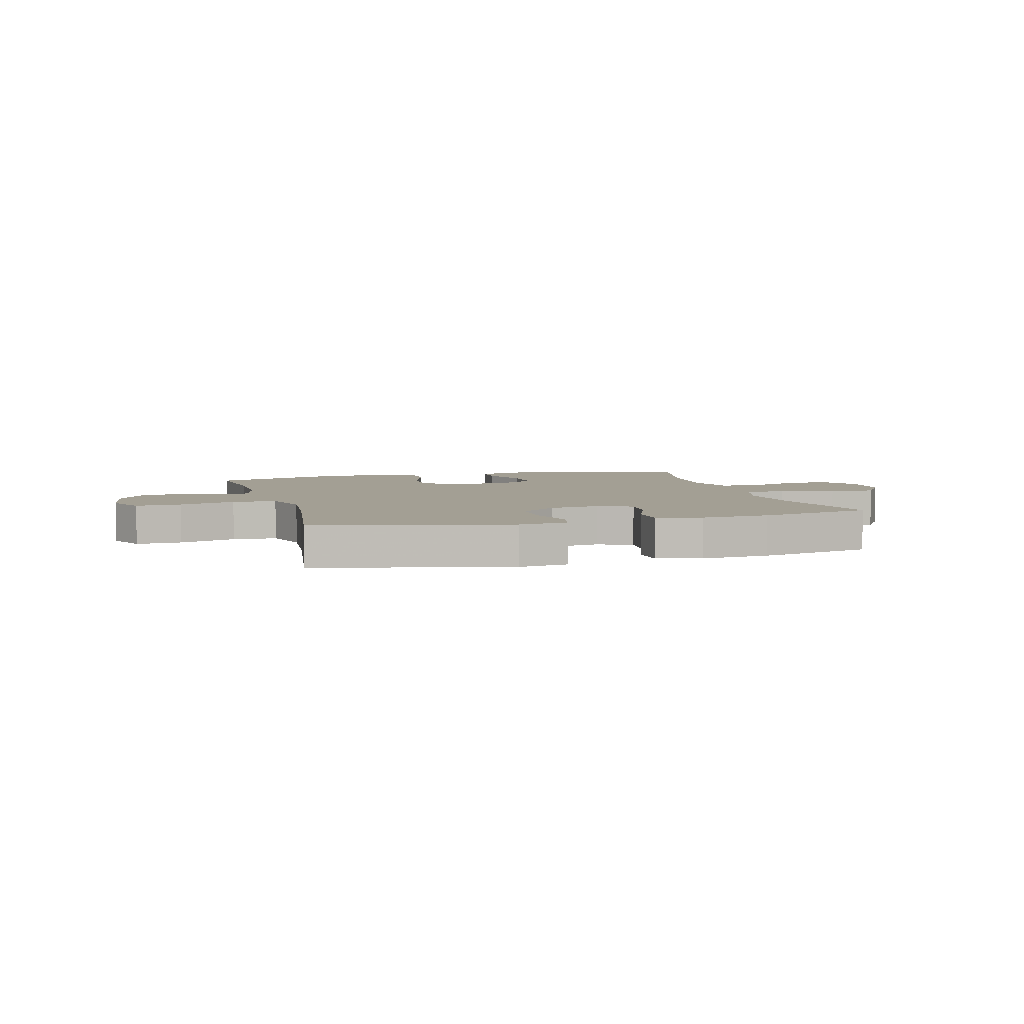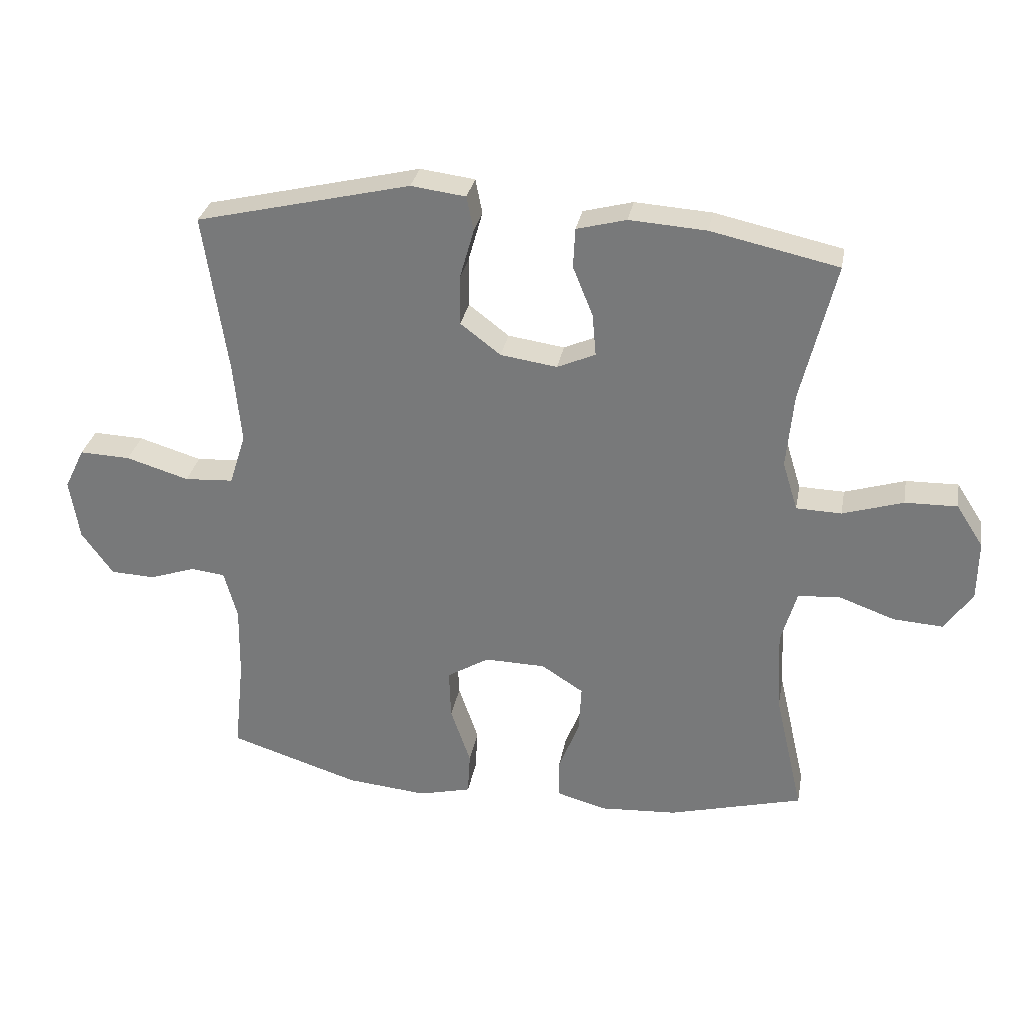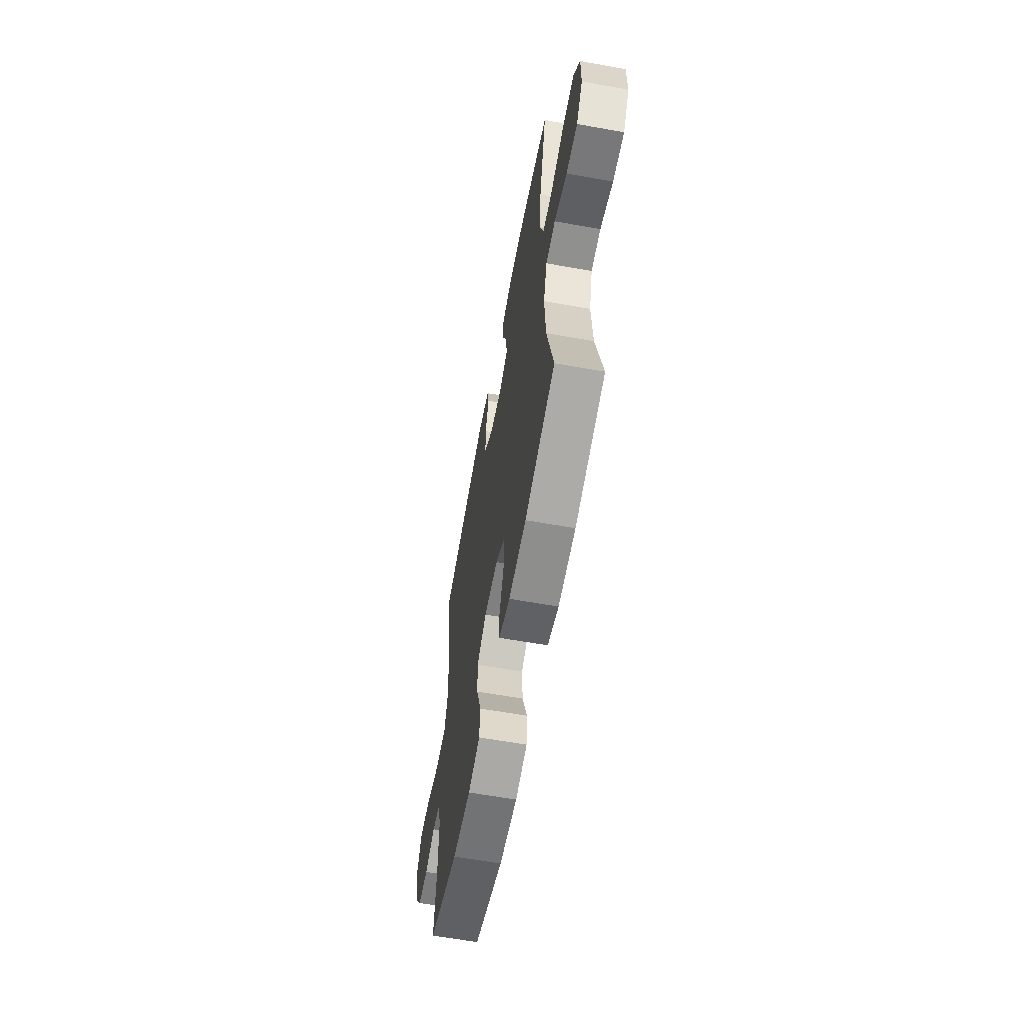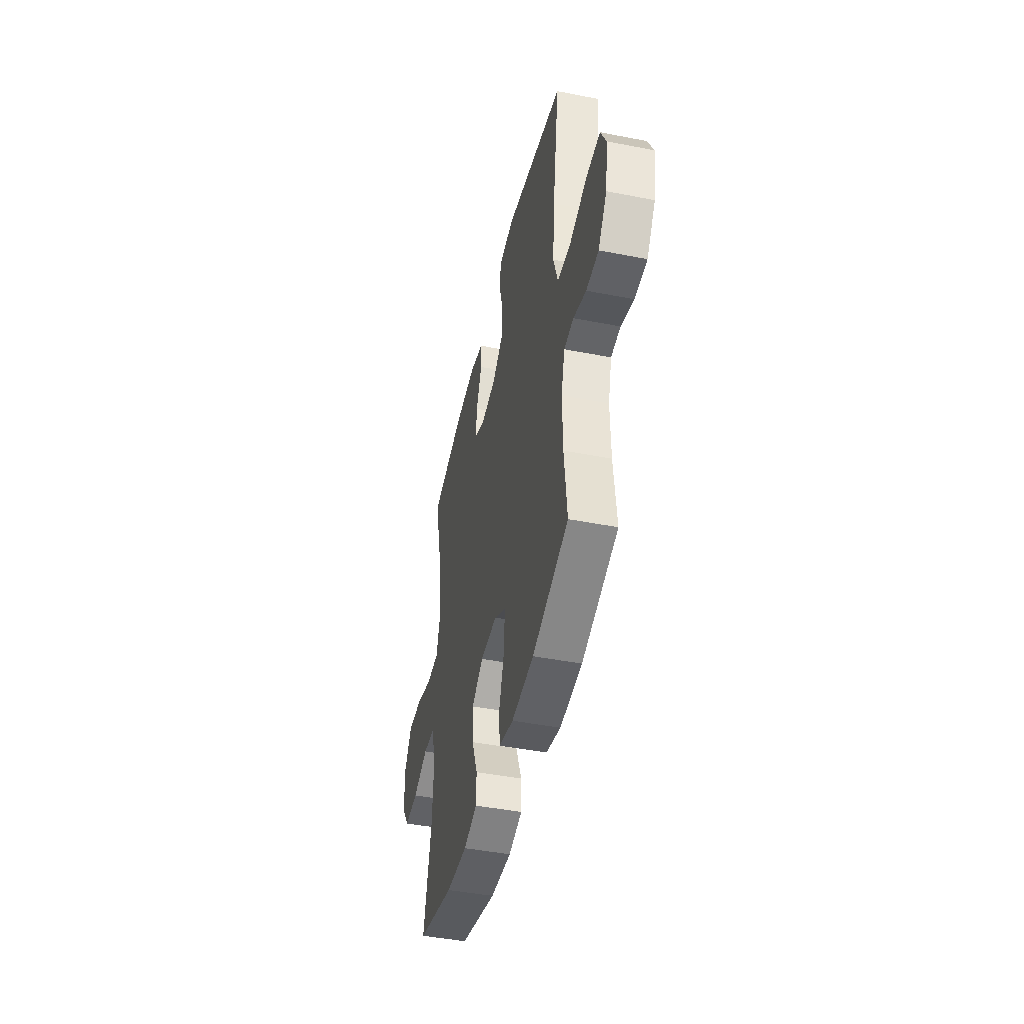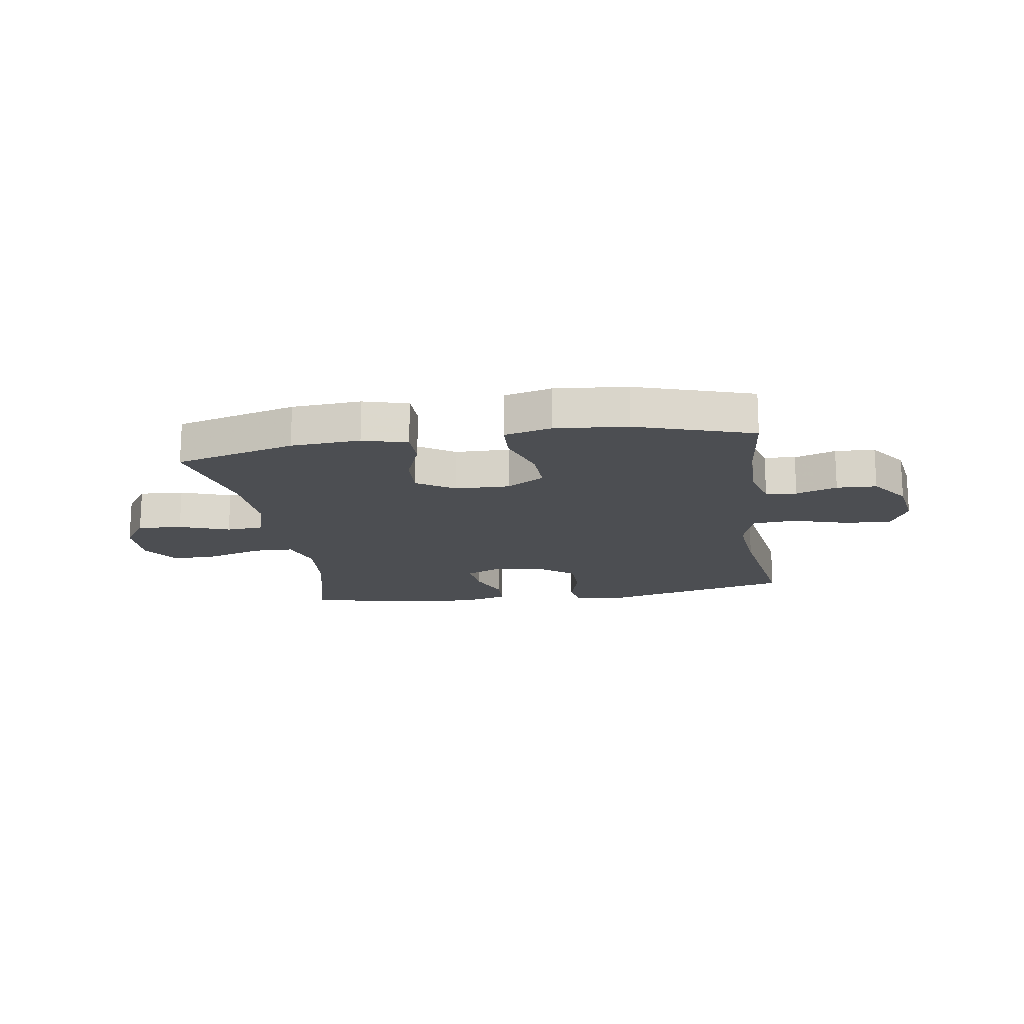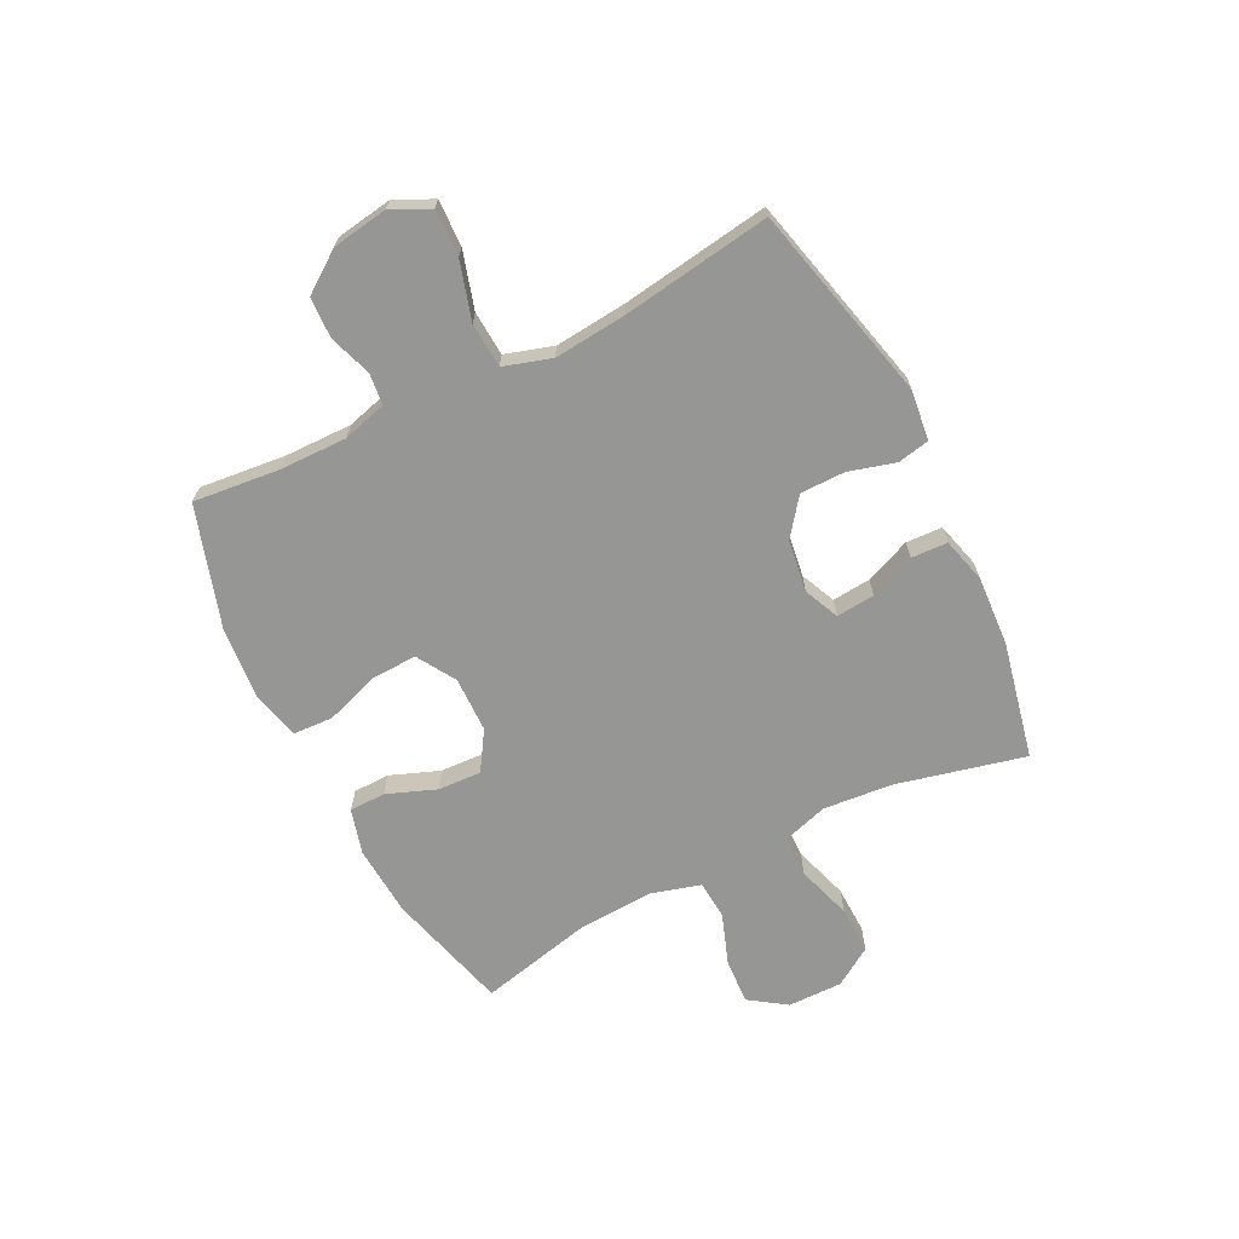
<metadata>
{"format":"obj","ext":"obj","renderer":"f3d","projection":"perspective","resolution":1024,"background":"white","views":[{"elev":5.3,"azim":-15.7,"up":"+Y"},{"elev":30.6,"azim":10.4,"up":"+Z"},{"elev":-61.2,"azim":79.6,"up":"+Z"},{"elev":-45.0,"azim":-102.8,"up":"+Z"},{"elev":-16.7,"azim":-171.2,"up":"+Y"},{"elev":-67.7,"azim":-63.2,"up":"+Y"}]}
</metadata>
<code>
v -0.5 0.07 0.5
v -0.158 0.07 0.582
v -0.071 0.07 0.571
v -0.06 0.07 0.516
v -0.083 0.07 0.435
v -0.083 0.07 0.357
v -0.019 0.07 0.308
v 0.071 0.07 0.295
v 0.132 0.07 0.322
v 0.126 0.07 0.389
v 0.094 0.07 0.468
v 0.097 0.07 0.531
v 0.176 0.07 0.552
v 0.298 0.07 0.544
v 0.5 0.07 0.5
v 0.446 0.07 0.277
v 0.435 0.07 0.157
v 0.459 0.07 0.079
v 0.531 0.07 0.077
v 0.627 0.07 0.107
v 0.71 0.07 0.109
v 0.753 0.07 0.042
v 0.752 0.07 -0.053
v 0.708 0.07 -0.117
v 0.629 0.07 -0.112
v 0.54 0.07 -0.08
v 0.473 0.07 -0.085
v 0.448 0.07 -0.172
v 0.455 0.07 -0.303
v 0.5 0.07 -0.5
v 0.286 0.07 -0.557
v 0.163 0.07 -0.565
v 0.084 0.07 -0.543
v 0.083 0.07 -0.48
v 0.116 0.07 -0.395
v 0.12 0.07 -0.319
v 0.053 0.07 -0.276
v -0.044 0.07 -0.274
v -0.111 0.07 -0.315
v -0.108 0.07 -0.395
v -0.076 0.07 -0.488
v -0.08 0.07 -0.557
v -0.164 0.07 -0.578
v -0.292 0.07 -0.566
v -0.5 0.07 -0.5
v -0.484 0.07 -0.35
v -0.482 0.07 -0.233
v -0.503 0.07 -0.156
v -0.558 0.07 -0.15
v -0.631 0.07 -0.175
v -0.702 0.07 -0.172
v -0.752 0.07 -0.102
v -0.767 0.07 -0.005
v -0.735 0.07 0.061
v -0.654 0.07 0.058
v -0.554 0.07 0.028
v -0.476 0.07 0.033
v -0.45 0.07 0.116
v -0.462 0.07 0.243
v -0.5 0 0.5
v -0.158 0 0.582
v -0.071 0 0.571
v -0.06 0 0.516
v -0.083 0 0.435
v -0.083 0 0.357
v -0.019 0 0.308
v 0.071 0 0.295
v 0.132 0 0.322
v 0.126 0 0.389
v 0.094 0 0.468
v 0.097 0 0.531
v 0.176 0 0.552
v 0.298 0 0.544
v 0.5 0 0.5
v 0.446 0 0.277
v 0.435 0 0.157
v 0.459 0 0.079
v 0.531 0 0.077
v 0.627 0 0.107
v 0.71 0 0.109
v 0.753 0 0.042
v 0.752 0 -0.053
v 0.708 0 -0.117
v 0.629 0 -0.112
v 0.54 0 -0.08
v 0.473 0 -0.085
v 0.448 0 -0.172
v 0.455 0 -0.303
v 0.5 0 -0.5
v 0.286 0 -0.557
v 0.163 0 -0.565
v 0.084 0 -0.543
v 0.083 0 -0.48
v 0.116 0 -0.395
v 0.12 0 -0.319
v 0.053 0 -0.276
v -0.044 0 -0.274
v -0.111 0 -0.315
v -0.108 0 -0.395
v -0.076 0 -0.488
v -0.08 0 -0.557
v -0.164 0 -0.578
v -0.292 0 -0.566
v -0.5 0 -0.5
v -0.484 0 -0.35
v -0.482 0 -0.233
v -0.503 0 -0.156
v -0.558 0 -0.15
v -0.631 0 -0.175
v -0.702 0 -0.172
v -0.752 0 -0.102
v -0.767 0 -0.005
v -0.735 0 0.061
v -0.654 0 0.058
v -0.554 0 0.028
v -0.476 0 0.033
v -0.45 0 0.116
v -0.462 0 0.243
f 53 54 55 56
f 53 56 57
f 52 53 57
f 49 50 51 52
f 48 49 52 57
f 47 48 57 58
f 43 44 45 46
f 43 46 47 58
f 40 41 42 43
f 39 40 43 58
f 32 33 34 35
f 32 35 36
f 29 30 31 32
f 28 29 32 36
f 27 28 36 37
f 23 24 25 26
f 23 26 27
f 22 23 27
f 19 20 21 22
f 18 19 22 27
f 17 18 27 37
f 13 14 15 16
f 10 11 12 13
f 9 10 13 16
f 8 9 16 17
f 2 3 4 5
f 59 1 2 5
f 59 5 6
f 38 39 58 59
f 38 59 6 7
f 17 37 38
f 7 8 17 38
f 115 114 113 112
f 116 115 112
f 116 112 111
f 111 110 109 108
f 116 111 108 107
f 117 116 107 106
f 105 104 103 102
f 117 106 105 102
f 102 101 100 99
f 117 102 99 98
f 94 93 92 91
f 95 94 91
f 91 90 89 88
f 95 91 88 87
f 96 95 87 86
f 85 84 83 82
f 86 85 82
f 86 82 81
f 81 80 79 78
f 86 81 78 77
f 96 86 77 76
f 75 74 73 72
f 72 71 70 69
f 75 72 69 68
f 76 75 68 67
f 64 63 62 61
f 64 61 60 118
f 65 64 118
f 118 117 98 97
f 66 65 118 97
f 97 96 76
f 97 76 67 66
f 1 60 61 2
f 2 61 62 3
f 3 62 63 4
f 4 63 64 5
f 5 64 65 6
f 6 65 66 7
f 7 66 67 8
f 8 67 68 9
f 9 68 69 10
f 10 69 70 11
f 11 70 71 12
f 12 71 72 13
f 13 72 73 14
f 14 73 74 15
f 15 74 75 16
f 16 75 76 17
f 17 76 77 18
f 18 77 78 19
f 19 78 79 20
f 20 79 80 21
f 21 80 81 22
f 22 81 82 23
f 23 82 83 24
f 24 83 84 25
f 25 84 85 26
f 26 85 86 27
f 27 86 87 28
f 28 87 88 29
f 29 88 89 30
f 30 89 90 31
f 31 90 91 32
f 32 91 92 33
f 33 92 93 34
f 34 93 94 35
f 35 94 95 36
f 36 95 96 37
f 37 96 97 38
f 38 97 98 39
f 39 98 99 40
f 40 99 100 41
f 41 100 101 42
f 42 101 102 43
f 43 102 103 44
f 44 103 104 45
f 45 104 105 46
f 46 105 106 47
f 47 106 107 48
f 48 107 108 49
f 49 108 109 50
f 50 109 110 51
f 51 110 111 52
f 52 111 112 53
f 53 112 113 54
f 54 113 114 55
f 55 114 115 56
f 56 115 116 57
f 57 116 117 58
f 58 117 118 59
f 59 118 60 1

</code>
